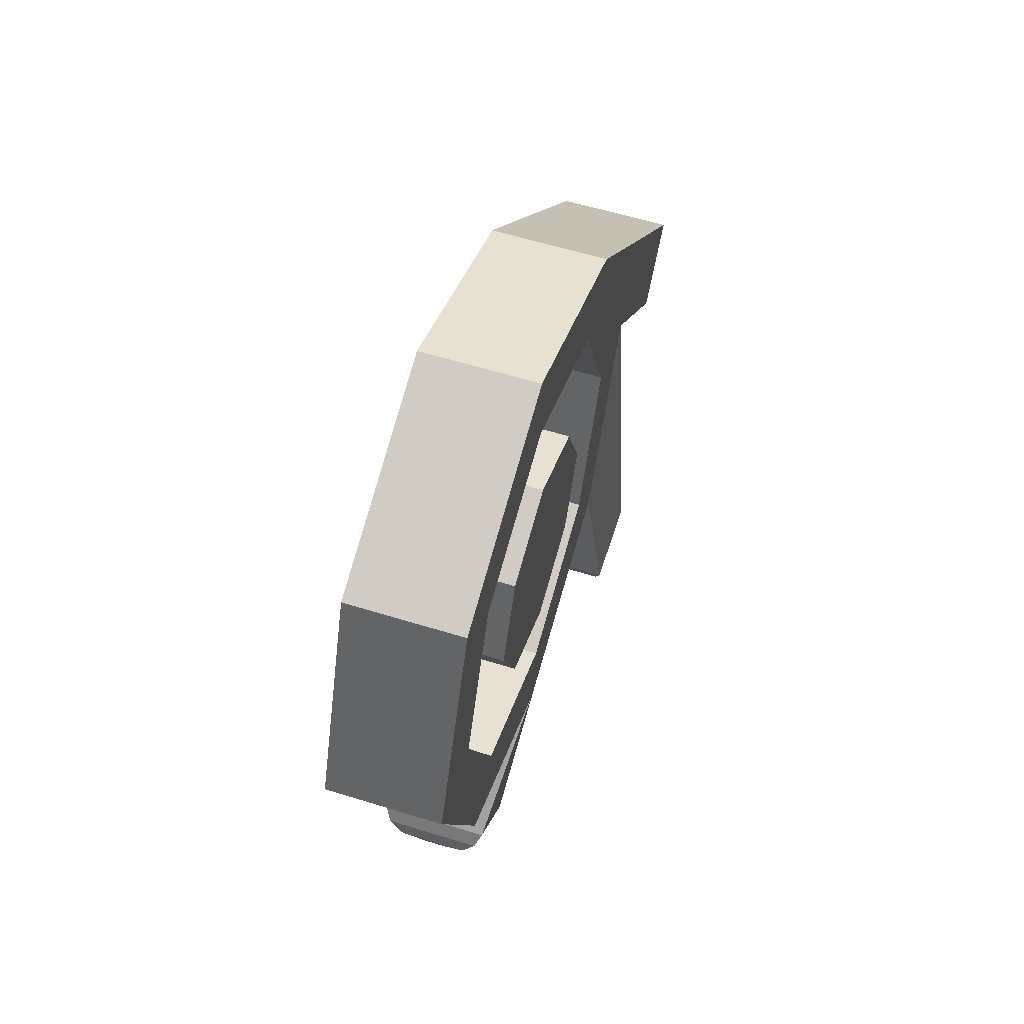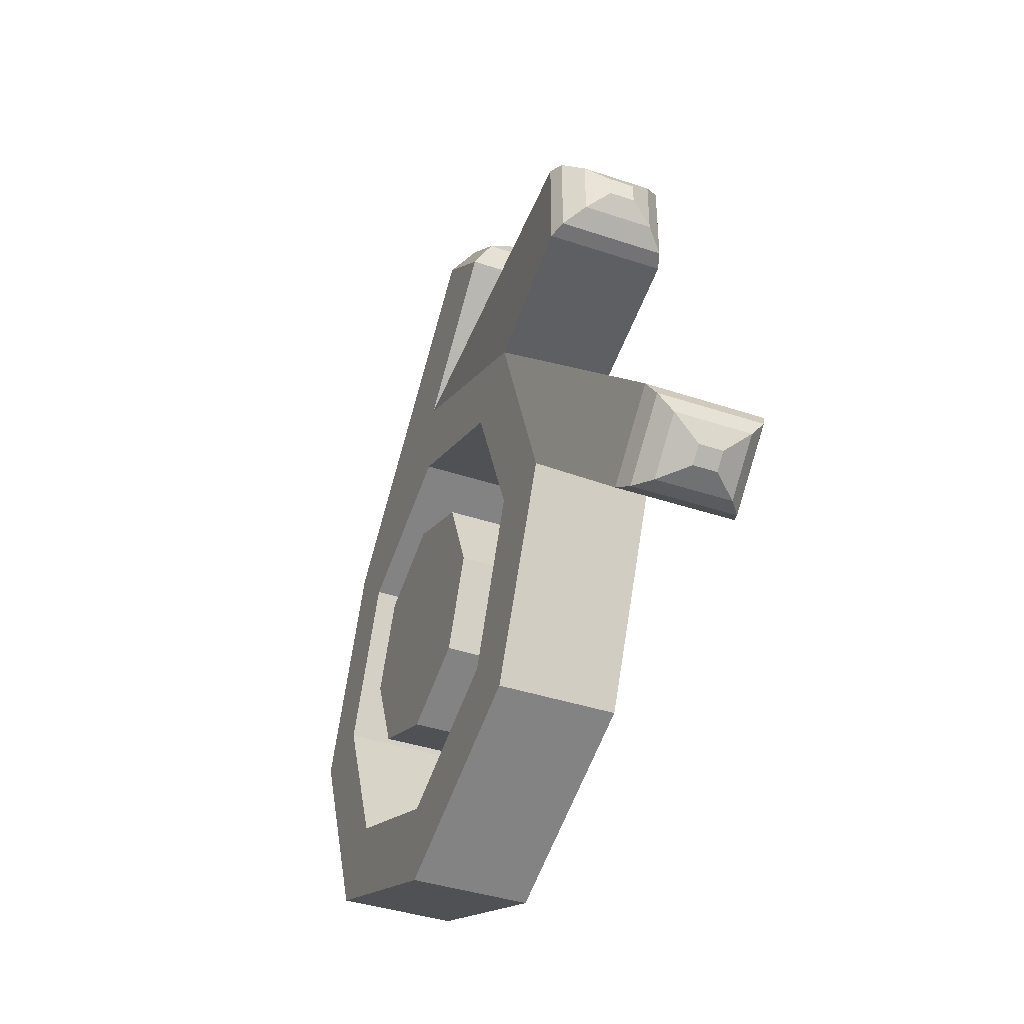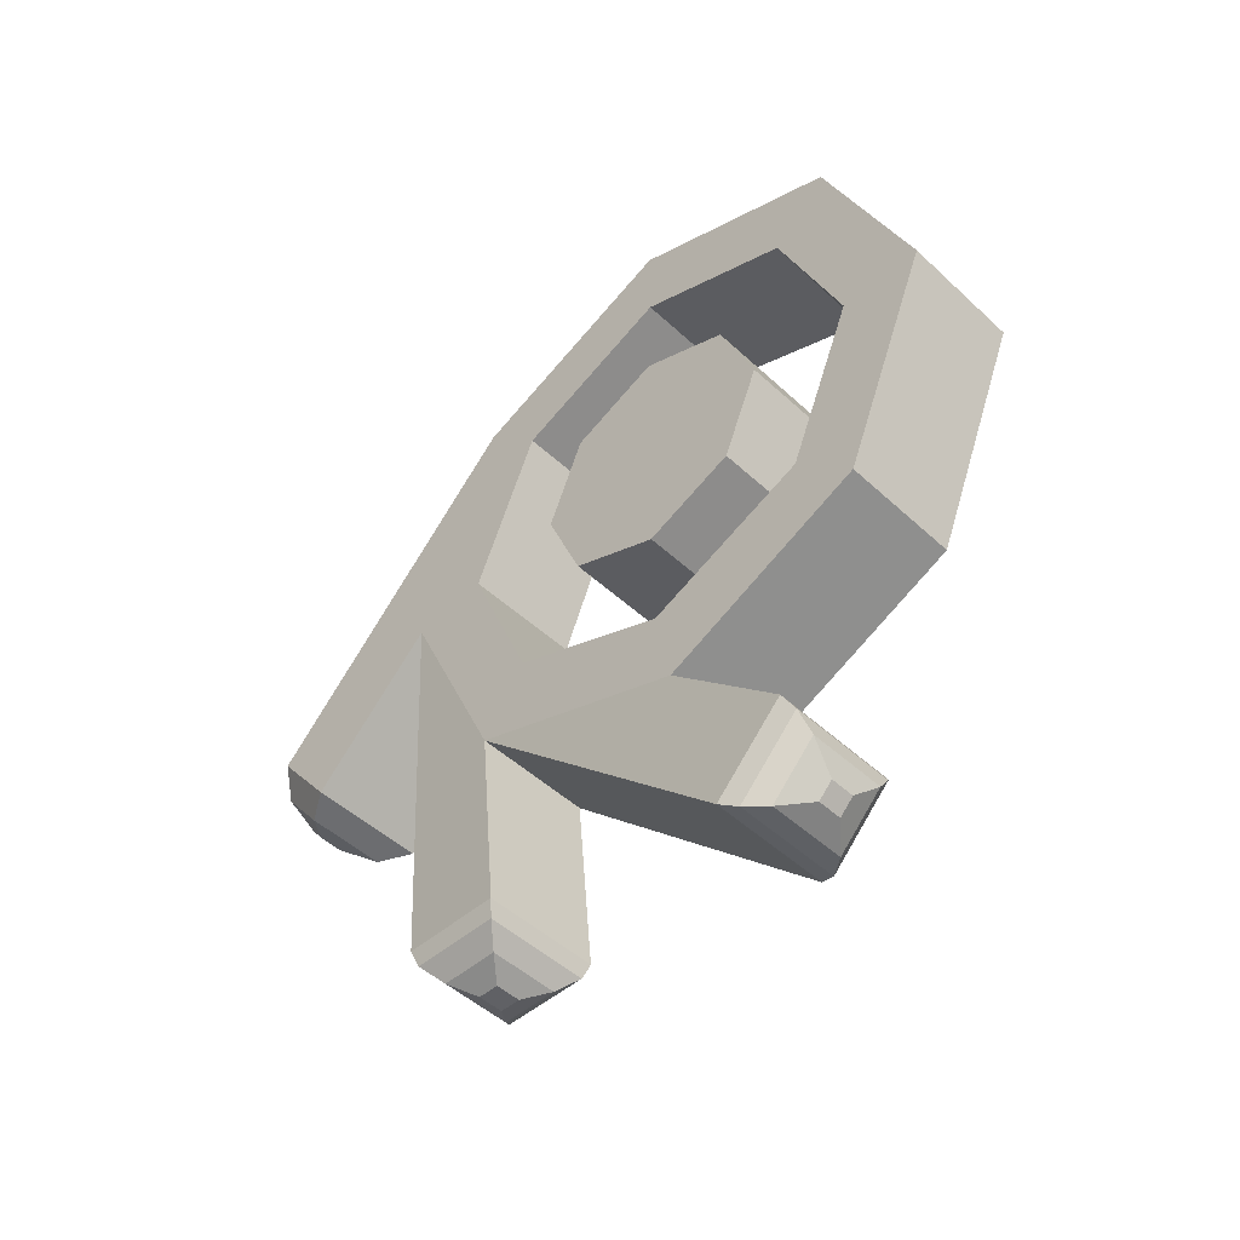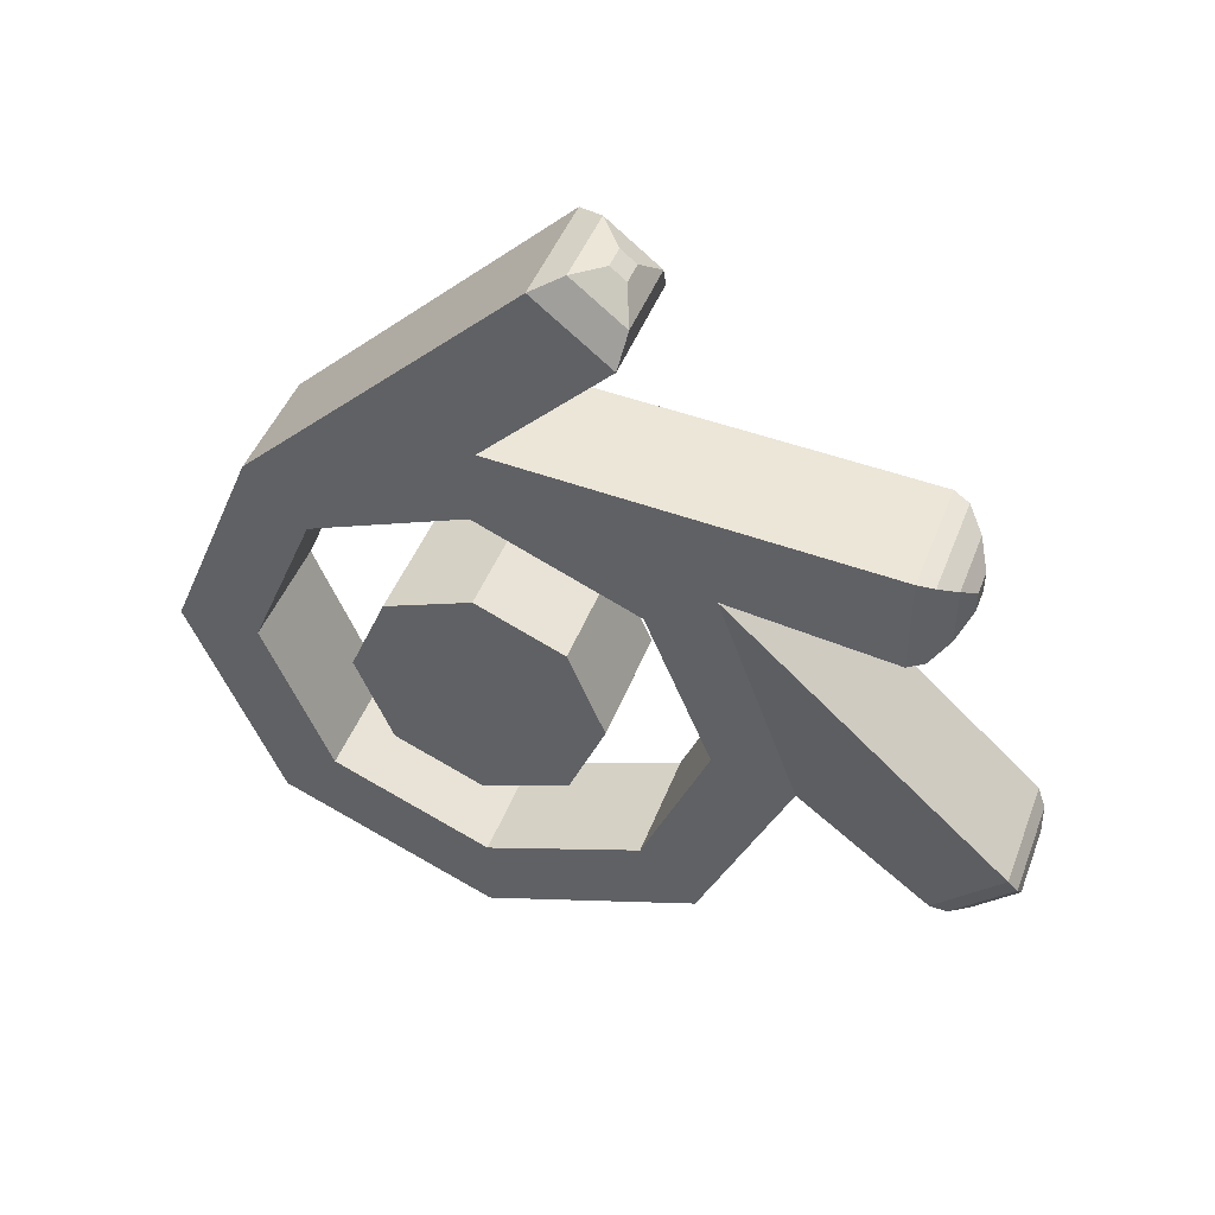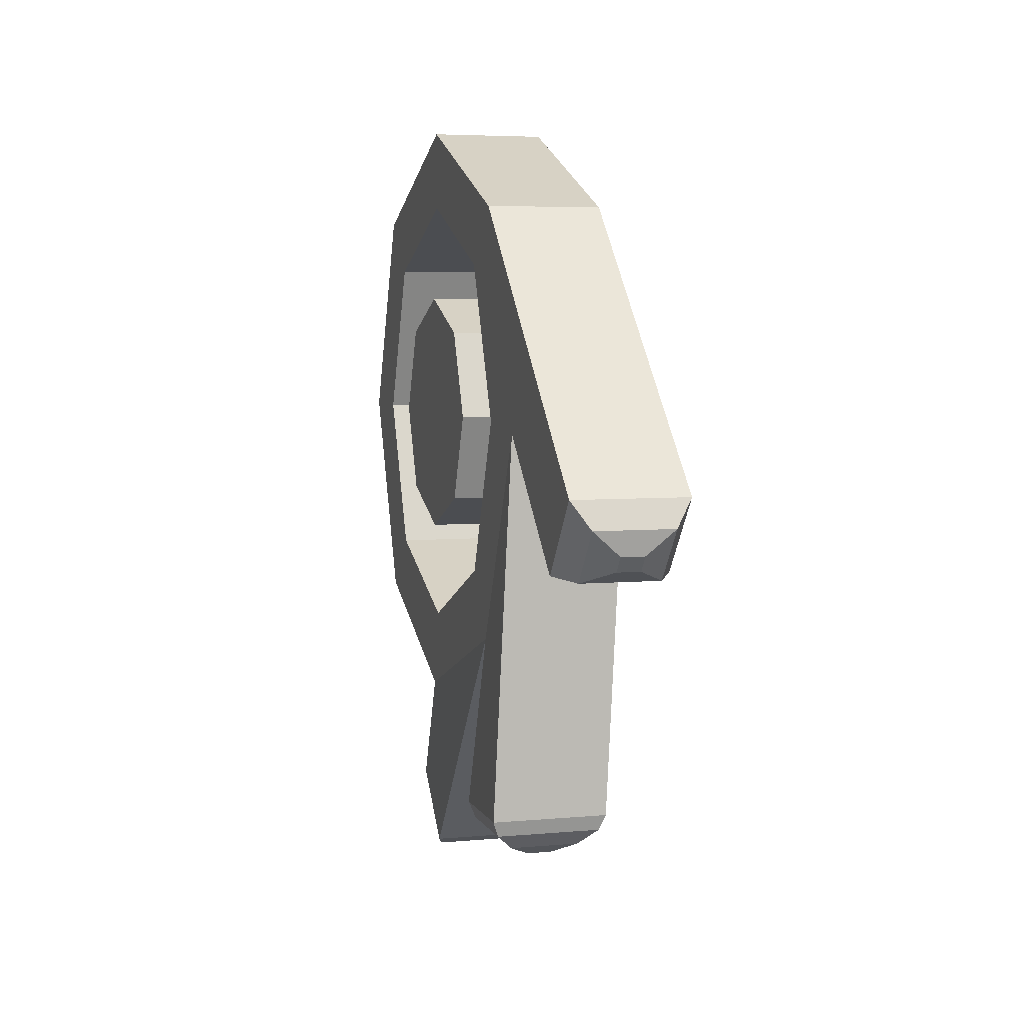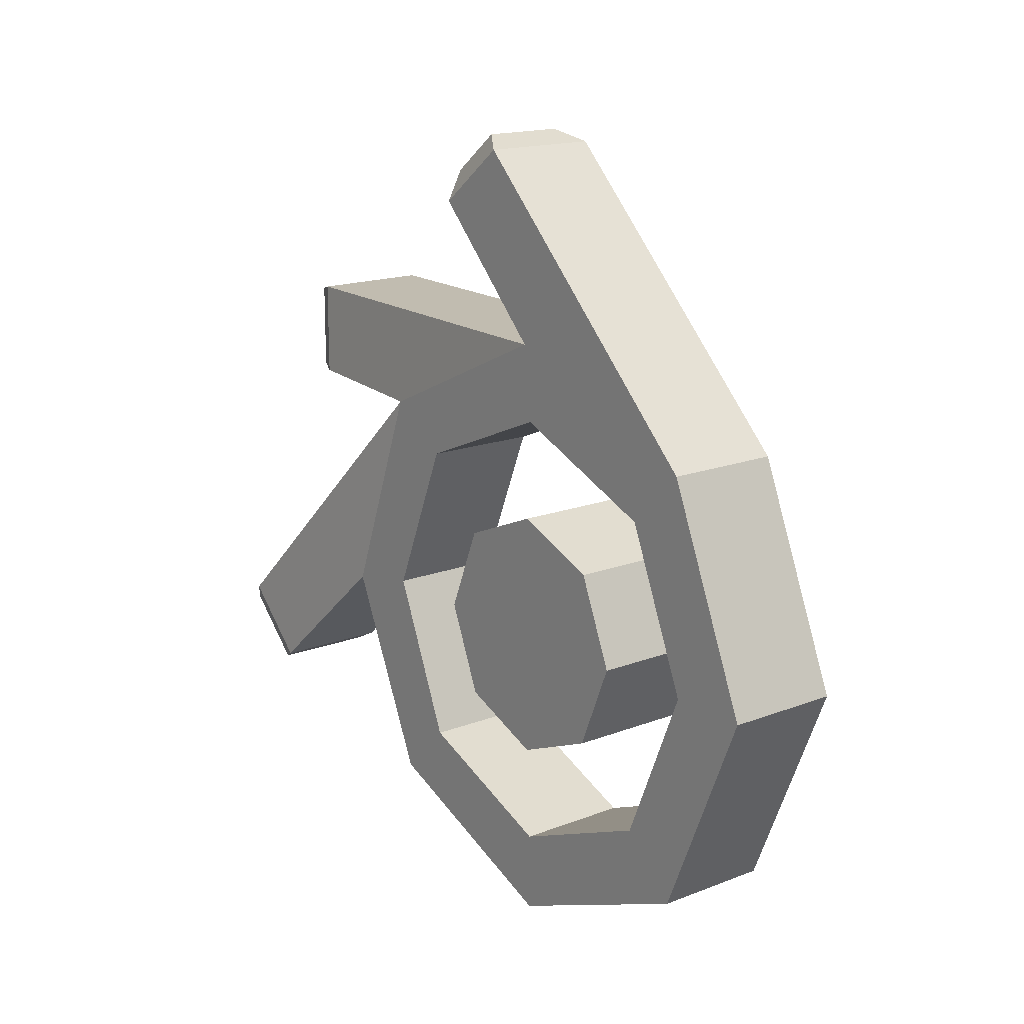
<metadata>
{"format":"obj","ext":"obj","renderer":"f3d","projection":"perspective","resolution":1024,"background":"white","views":[{"elev":59.5,"azim":17.7,"up":"+Z"},{"elev":-39.7,"azim":157.5,"up":"+Y"},{"elev":-48.3,"azim":-45.8,"up":"+Z"},{"elev":46.2,"azim":110.4,"up":"+Y"},{"elev":5.2,"azim":164.2,"up":"+Z"},{"elev":16.5,"azim":-37.9,"up":"+Y"}]}
</metadata>
<code>
o Cylinder.003_Cylinder.002
v 0.0743 0.6834 0.04663
v -0.05777 0.6832 0.04665
v 0.07437 0.6441 0.1415
v -0.0577 0.6439 0.1415
v 0.07453 0.5492 0.1808
v -0.05754 0.549 0.1808
v 0.07467 0.4544 0.1414
v -0.0574 0.4541 0.1415
v 0.07472 0.4151 0.04658
v -0.05735 0.4149 0.0466
v 0.07465 0.4544 -0.04827
v -0.05742 0.4542 -0.04825
v 0.07449 0.5493 -0.08755
v -0.05758 0.549 -0.08753
v 0.07435 0.6441 -0.04824
v -0.05772 0.6439 -0.04822
f 1 2 4 3
f 3 4 6 5
f 5 6 8 7
f 7 8 10 9
f 9 10 12 11
f 11 12 14 13
f 4 2 16 14 12 10 8 6
f 13 14 16 15
f 15 16 2 1
f 1 3 5 7 9 11 13 15
o Cylinder.001_Cylinder.003
v 0.07033 0.872 0.03742
v -0.0544 0.8718 0.03744
v 0.07051 0.7801 0.2776
v -0.05422 0.7799 0.2776
v 0.07089 0.5492 0.3732
v -0.05384 0.549 0.3732
v 0.07124 0.3182 0.2775
v -0.05349 0.318 0.2775
v 0.07136 0.2226 0.04655
v -0.05337 0.2224 0.04657
v 0.07117 0.3183 -0.1844
v -0.05356 0.3181 -0.1844
v 0.07082 0.5322 -0.28
v -0.05391 0.532 -0.28
v 0.07046 0.7667 -0.1932
v -0.05427 0.7665 -0.1932
v 0.0701 1.008 -0.09551
v -0.05464 1.008 -0.09549
v 0.07001 1.071 -0.01529
v -0.05472 1.07 -0.01527
v -0.005026 1.077 -0.07074
v 0.02027 1.077 -0.07075
v -0.005008 1.065 -0.08702
v 0.02029 1.065 -0.08702
v 0.05066 1.04 -0.09979
v -0.03531 1.04 -0.09978
v 0.0506 1.083 -0.04449
v -0.03537 1.083 -0.04448
v 0.09047 0.8722 -0.3727
v -0.03426 0.872 -0.3727
v -0.0341 0.7692 -0.3729
v 0.09063 0.7694 -0.3729
v 0.08431 0.8672 -0.3895
v -0.02809 0.867 -0.3895
v -0.02794 0.7743 -0.3896
v 0.08445 0.7745 -0.3896
v 0.06528 0.8515 -0.407
v -0.009021 0.8514 -0.407
v -0.008924 0.7901 -0.4071
v 0.06538 0.7902 -0.4071
v 0.04158 0.8319 -0.4192
v 0.01474 0.8319 -0.4192
v 0.01477 0.8097 -0.4192
v 0.04162 0.8098 -0.4192
v 0.05045 0.3974 -0.4189
v 0.05033 0.4681 -0.4908
v -0.07428 0.3972 -0.4188
v -0.0744 0.4679 -0.4907
v 0.04348 0.3875 -0.4365
v 0.04337 0.4503 -0.5004
v -0.06729 0.3873 -0.4365
v -0.0674 0.4502 -0.5003
v 0.02829 0.3848 -0.4564
v 0.02821 0.4304 -0.5027
v -0.05209 0.3846 -0.4564
v -0.05217 0.4302 -0.5027
v 0.000687 0.3918 -0.4807
v 0.000663 0.4061 -0.4952
v -0.02452 0.3918 -0.4807
v -0.02455 0.4061 -0.4952
v 0.0706 0.7192 0.2167
v -0.05413 0.719 0.2167
v 0.07055 0.7193 -0.1234
v -0.05364 0.379 -0.1234
v -0.05364 0.379 -0.1234
v 0.07046 0.7897 0.04665
v -0.05427 0.7895 0.04667
v -0.05392 0.5491 -0.1938
v -0.05418 0.7191 -0.1234
v -0.05386 0.549 0.2871
v 0.07087 0.5492 0.2871
v -0.05351 0.3086 0.04658
v -0.0536 0.379 0.2166
v 0.07113 0.3792 0.2166
v 0.07109 0.3792 -0.1235
v 0.07122 0.3088 0.04656
v 0.07109 0.3792 -0.1235
v 0.07081 0.5493 -0.1938
v 0.07117 0.3183 -0.1844
f 18 20 36 34
f 19 20 22 21
f 21 22 24 23
f 23 24 26 25
f 25 26 28 27
f 27 28 30 29
f 84 30 28 80
f 30 84 85 32
f 32 31 62 64
f 17 31 48 45
f 17 18 34 33
f 20 19 35 36
f 19 17 33 35
f 40 39 37 38
f 33 34 42 41
f 34 36 44 42
f 35 33 41 43
f 36 35 43 44
f 41 42 39 40
f 42 44 37 39
f 43 41 40 38
f 44 43 38 37
f 48 47 51 52
f 31 32 47 48
f 18 17 45 46
f 32 18 46 47
f 49 52 56 53
f 46 45 49 50
f 45 48 52 49
f 47 46 50 51
f 56 55 59 60
f 51 50 54 55
f 52 51 55 56
f 50 49 53 54
f 60 59 58 57
f 54 53 57 58
f 53 56 60 57
f 55 54 58 59
f 64 62 66 68
f 31 29 61 62
f 30 32 64 63
f 29 30 63 61
f 67 68 72 71
f 61 63 67 65
f 63 64 68 67
f 62 61 65 66
f 72 70 74 76
f 66 65 69 70
f 68 66 70 72
f 65 67 71 69
f 73 75 76 74
f 69 71 75 73
f 71 72 76 75
f 70 69 73 74
f 77 78 83 82
f 77 87 86 78
f 89 86 87 90
f 88 89 90 92
f 91 93 80 81 88 92
f 94 84 80 93
f 84 94 79 85
f 85 79 82 83
f 21 87 90 23
f 21 87 77 19
f 17 19 77 82
f 17 82 79 31
f 79 94 29 31
f 94 93 95 29
f 25 95 93 92
f 25 92 90 23
f 81 28 26 88
f 88 26 24 89
f 24 22 86 89
f 22 20 78 86
f 18 83 78 20
f 85 83 18 32
l 27 95

</code>
